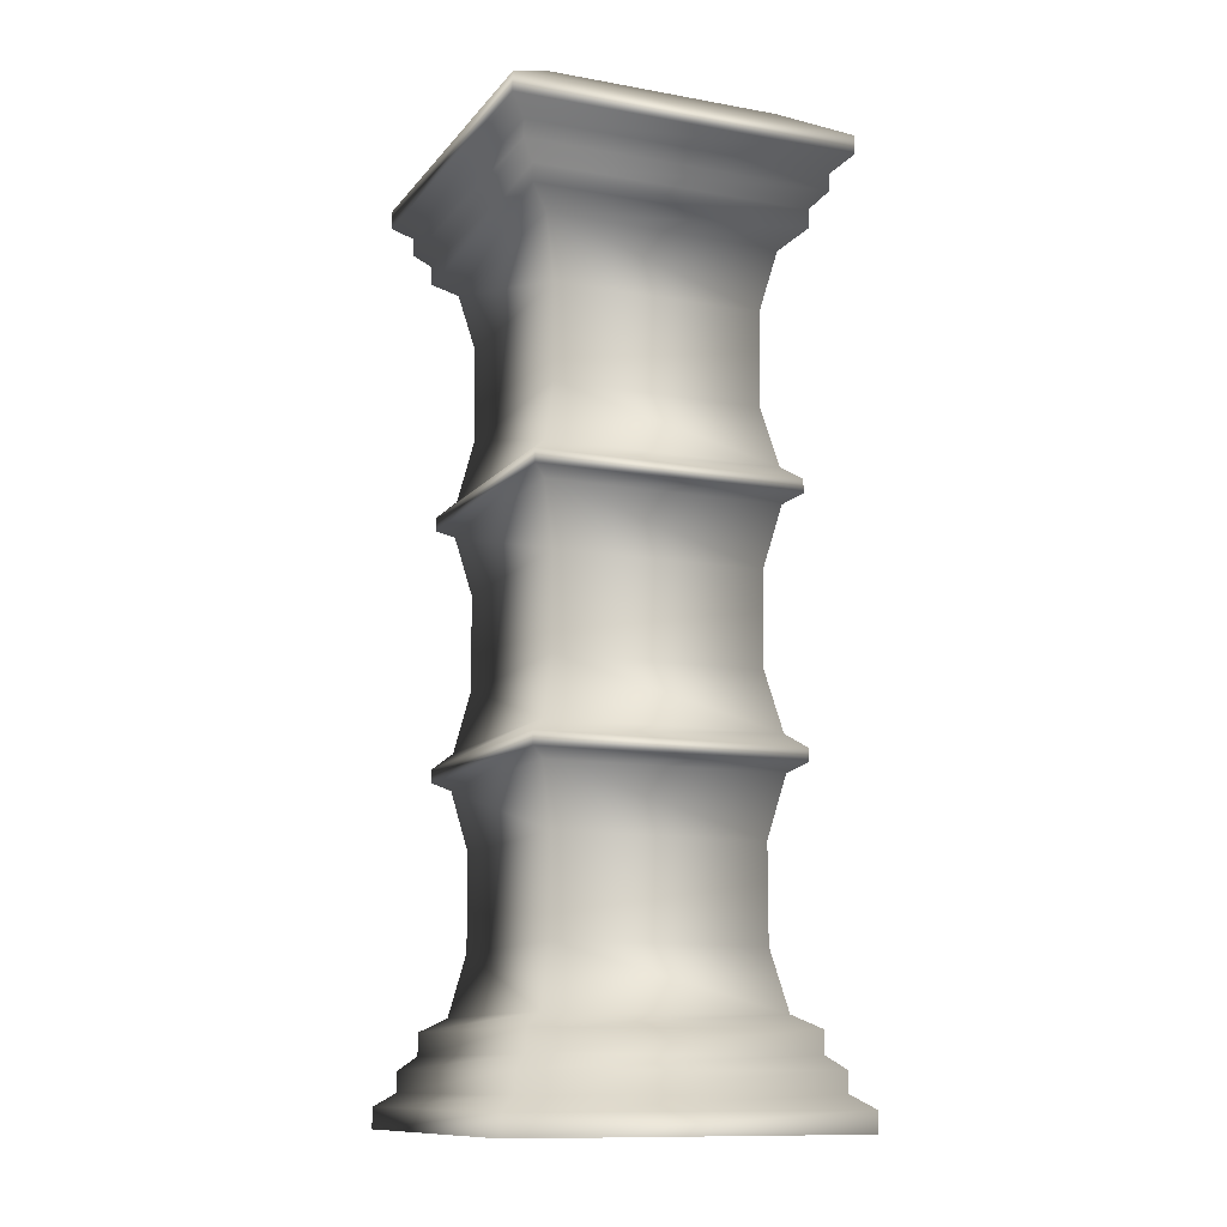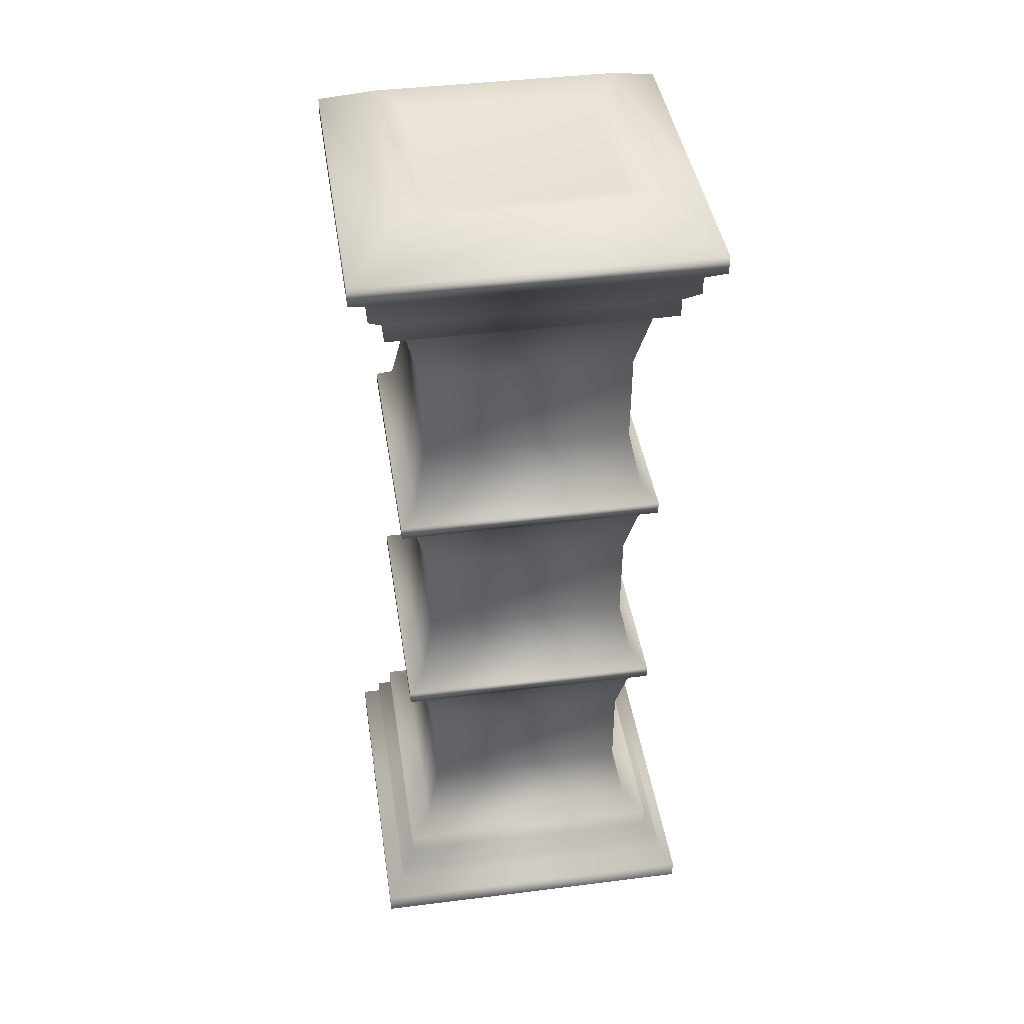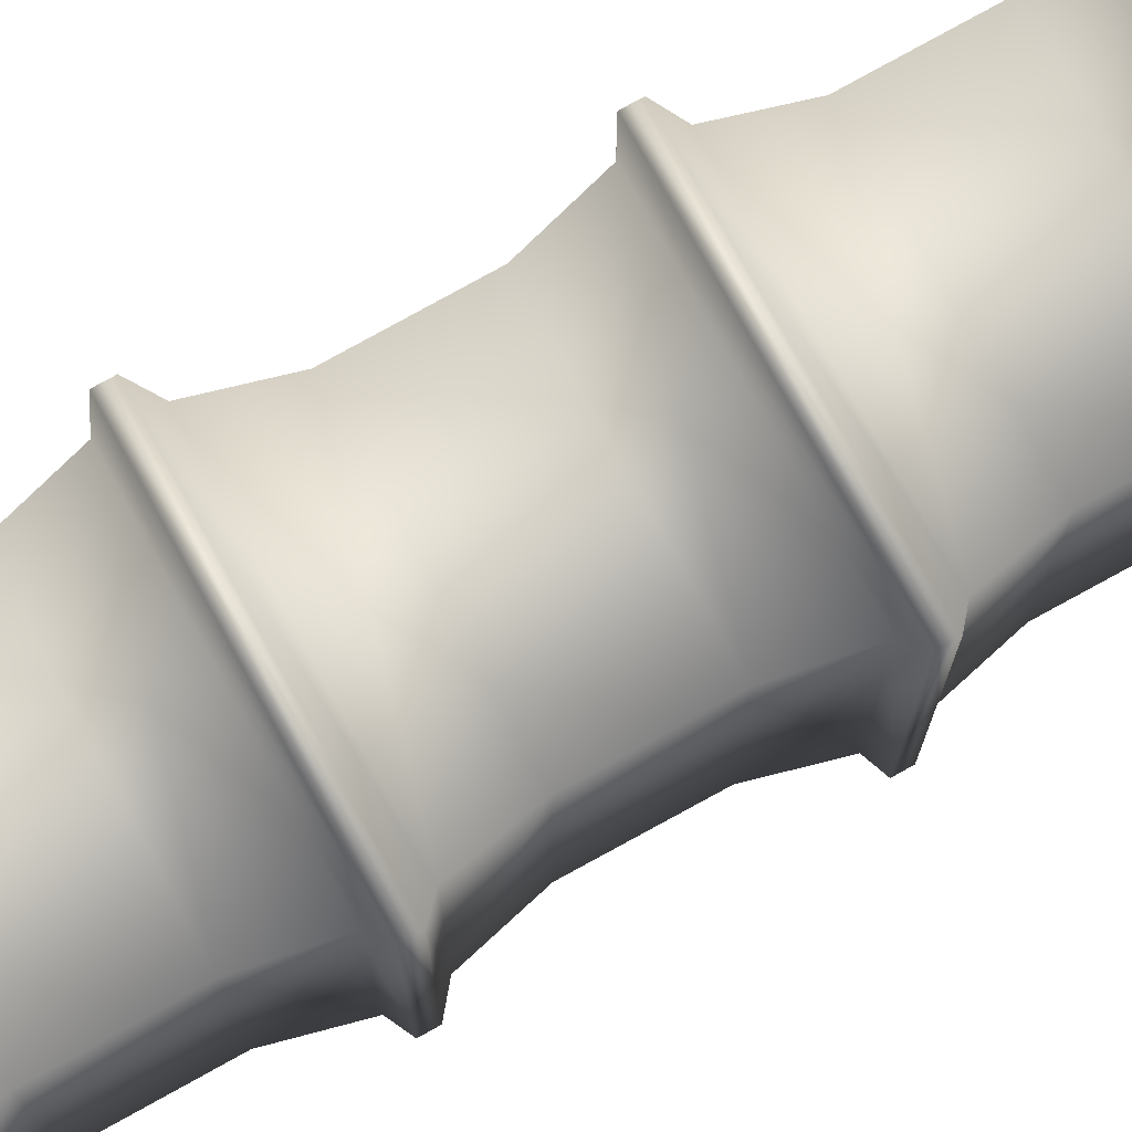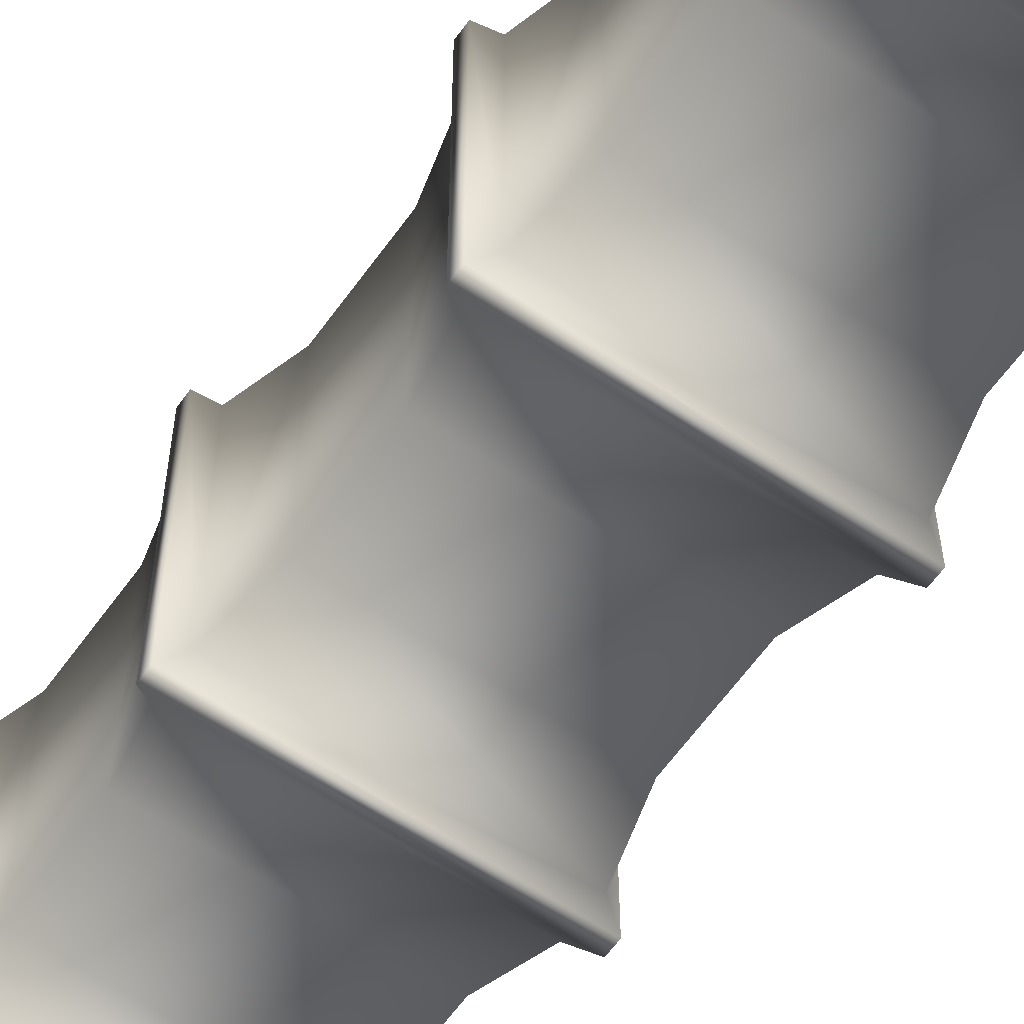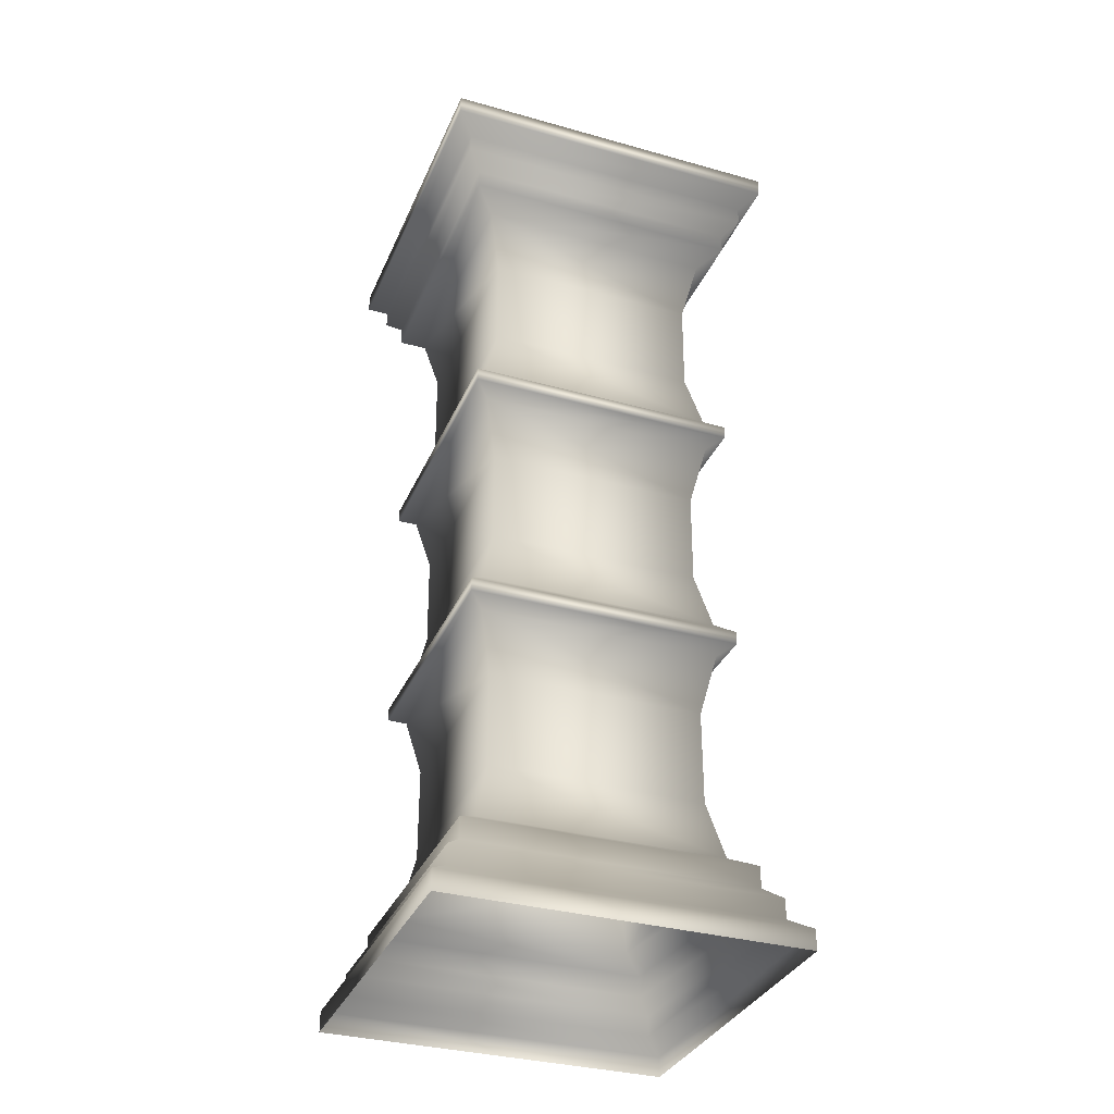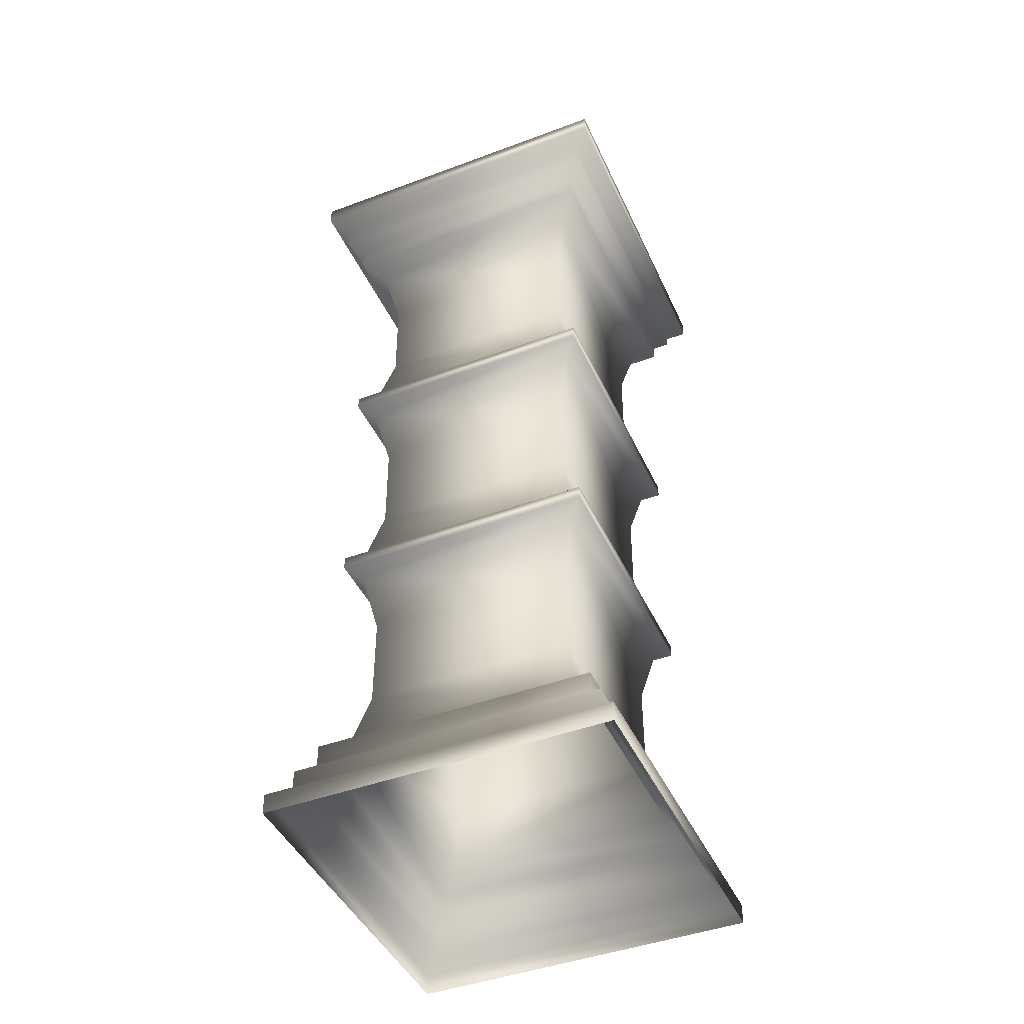
<metadata>
{"format":"obj","ext":"obj","renderer":"f3d","projection":"perspective","resolution":1024,"background":"white","views":[{"elev":-11.9,"azim":-23.2,"up":"+Y"},{"elev":41.8,"azim":-98.6,"up":"+Y"},{"elev":76.4,"azim":61.0,"up":"+Z"},{"elev":-60.6,"azim":-35.2,"up":"+Z"},{"elev":-33.8,"azim":-110.9,"up":"+Y"},{"elev":-44.5,"azim":23.5,"up":"+Y"}]}
</metadata>
<code>
g Box001
v -30.31 0 30.91
v 30.31 0 30.91
v 30.31 3.614 30.91
v -30.31 3.614 30.91
v 30.31 0 -30.91
v 30.31 3.614 -30.91
v -30.31 0 -30.91
v -30.31 3.614 -30.91
v 27.16 5.937 27.7
v -27.16 5.937 27.7
v 27.16 5.937 -27.7
v -27.16 5.937 -27.7
v 27.16 9.476 27.7
v -27.16 9.476 27.7
v 27.16 9.476 -27.7
v -27.16 9.476 -27.7
v 24.55 11.8 25.03
v -24.55 11.8 25.03
v 24.55 11.8 -25.03
v -24.55 11.8 -25.03
v 24.55 15.67 25.03
v -24.55 15.67 25.03
v 24.55 15.67 -25.03
v -24.55 15.67 -25.03
v 20.74 17.99 21.14
v -20.74 17.99 21.14
v 20.74 17.99 -21.14
v -20.74 17.99 -21.14
v 18.42 28.53 18.78
v 18.42 45.09 18.78
v -18.42 45.09 18.78
v -18.42 28.53 18.78
v 18.42 28.53 -18.78
v 18.42 45.09 -18.78
v -18.42 28.53 -18.78
v -18.42 45.09 -18.78
v -20.74 55.63 21.14
v 20.74 55.63 21.14
v 23.34 57.17 23.8
v -23.34 57.17 23.8
v 20.74 55.63 -21.14
v 23.34 57.17 -23.8
v -20.74 55.63 -21.14
v -23.34 57.17 -23.8
v 23.34 59.52 23.8
v -23.34 59.52 23.8
v 23.34 59.52 -23.8
v -23.34 59.52 -23.8
v 20.55 61.98 20.96
v -20.55 61.98 20.96
v 20.55 61.98 -20.96
v -20.55 61.98 -20.96
v 18.3 72.52 18.66
v 18.37 89.08 18.74
v -18.37 89.08 18.74
v -18.3 72.52 18.66
v 18.3 72.52 -18.66
v 18.37 89.08 -18.74
v -18.3 72.52 -18.66
v -18.37 89.08 -18.74
v -20.74 99.62 21.14
v 20.74 99.62 21.14
v 23.34 101.2 23.8
v -23.34 101.2 23.8
v 20.74 99.62 -21.14
v 23.34 101.2 -23.8
v -20.74 99.62 -21.14
v -23.34 101.2 -23.8
v 23.34 103.5 23.8
v -23.34 103.5 23.8
v 23.34 103.5 -23.8
v -23.34 103.5 -23.8
v 20.55 106 20.96
v -20.55 106 20.96
v 20.55 106 -20.96
v -20.55 106 -20.96
v 18.3 116.5 18.66
v 18.37 133.1 18.74
v -18.37 133.1 18.74
v -18.3 116.5 18.66
v 18.3 116.5 -18.66
v 18.37 133.1 -18.74
v -18.3 116.5 -18.66
v -18.37 133.1 -18.74
v 16.14 166.2 16.85
v 16.14 166.2 -16.85
v -16.14 166.2 -16.85
v -16.14 166.2 16.85
v 30.31 161.6 30.91
v -30.31 161.6 30.91
v -30.31 158.3 30.91
v 30.31 158.3 30.91
v -30.31 161.6 -30.91
v -30.31 158.3 -30.91
v 30.31 161.6 -30.91
v 30.31 158.3 -30.91
v -27.16 155.7 27.7
v 27.16 155.7 27.7
v -27.16 155.7 -27.7
v 27.16 155.7 -27.7
v -27.16 152.5 27.7
v 27.16 152.5 27.7
v -27.16 152.5 -27.7
v 27.16 152.5 -27.7
v -24.55 149.8 25.03
v 24.55 149.8 25.03
v -24.55 149.8 -25.03
v 24.55 149.8 -25.03
v -24.55 146.5 25.03
v 24.55 146.5 25.03
v -24.55 146.5 -25.03
v 24.55 146.5 -25.03
v -20.74 143.6 21.14
v 20.74 143.6 21.14
v -20.74 143.6 -21.14
v 20.74 143.6 -21.14
v 20.71 167.8 -21.3
v 20.71 167.8 21.3
v -20.71 167.8 -21.3
v -20.71 167.8 21.3
f 1 2 3 4
f 2 5 6 3
f 5 7 8 6
f 7 1 4 8
f 4 3 9 10
f 3 6 11 9
f 6 8 12 11
f 8 4 10 12
f 10 9 13 14
f 9 11 15 13
f 11 12 16 15
f 12 10 14 16
f 14 13 17 18
f 13 15 19 17
f 15 16 20 19
f 16 14 18 20
f 18 17 21 22
f 17 19 23 21
f 19 20 24 23
f 20 18 22 24
f 22 21 25 26
f 21 23 27 25
f 23 24 28 27
f 24 22 26 28
f 29 30 31 32
f 33 34 30 29
f 35 36 34 33
f 32 31 36 35
f 37 38 39 40
f 38 41 42 39
f 41 43 44 42
f 43 37 40 44
f 40 39 45 46
f 39 42 47 45
f 42 44 48 47
f 44 40 46 48
f 46 45 49 50
f 45 47 51 49
f 47 48 52 51
f 48 46 50 52
f 53 54 55 56
f 57 58 54 53
f 59 60 58 57
f 56 55 60 59
f 61 62 63 64
f 62 65 66 63
f 65 67 68 66
f 67 61 64 68
f 64 63 69 70
f 63 66 71 69
f 66 68 72 71
f 68 64 70 72
f 70 69 73 74
f 69 71 75 73
f 71 72 76 75
f 72 70 74 76
f 77 78 79 80
f 81 82 78 77
f 83 84 82 81
f 80 79 84 83
f 85 86 87 88
f 89 90 91 92
f 90 93 94 91
f 93 95 96 94
f 95 89 92 96
f 92 91 97 98
f 91 94 99 97
f 94 96 100 99
f 96 92 98 100
f 98 97 101 102
f 97 99 103 101
f 99 100 104 103
f 100 98 102 104
f 102 101 105 106
f 101 103 107 105
f 103 104 108 107
f 104 102 106 108
f 106 105 109 110
f 105 107 111 109
f 107 108 112 111
f 108 106 110 112
f 110 109 113 114
f 109 111 115 113
f 111 112 116 115
f 112 110 114 116
f 89 95 117 118
f 95 93 119 117
f 93 90 120 119
f 90 89 118 120
f 118 117 86 85
f 117 119 87 86
f 119 120 88 87
f 120 118 85 88
f 30 38 37 31
f 32 26 25 29
f 34 41 38 30
f 29 25 27 33
f 36 43 41 34
f 33 27 28 35
f 31 37 43 36
f 35 28 26 32
f 54 62 61 55
f 56 50 49 53
f 58 65 62 54
f 53 49 51 57
f 60 67 65 58
f 57 51 52 59
f 55 61 67 60
f 59 52 50 56
f 78 114 113 79
f 80 74 73 77
f 82 116 114 78
f 77 73 75 81
f 84 115 116 82
f 81 75 76 83
f 79 113 115 84
f 83 76 74 80

</code>
